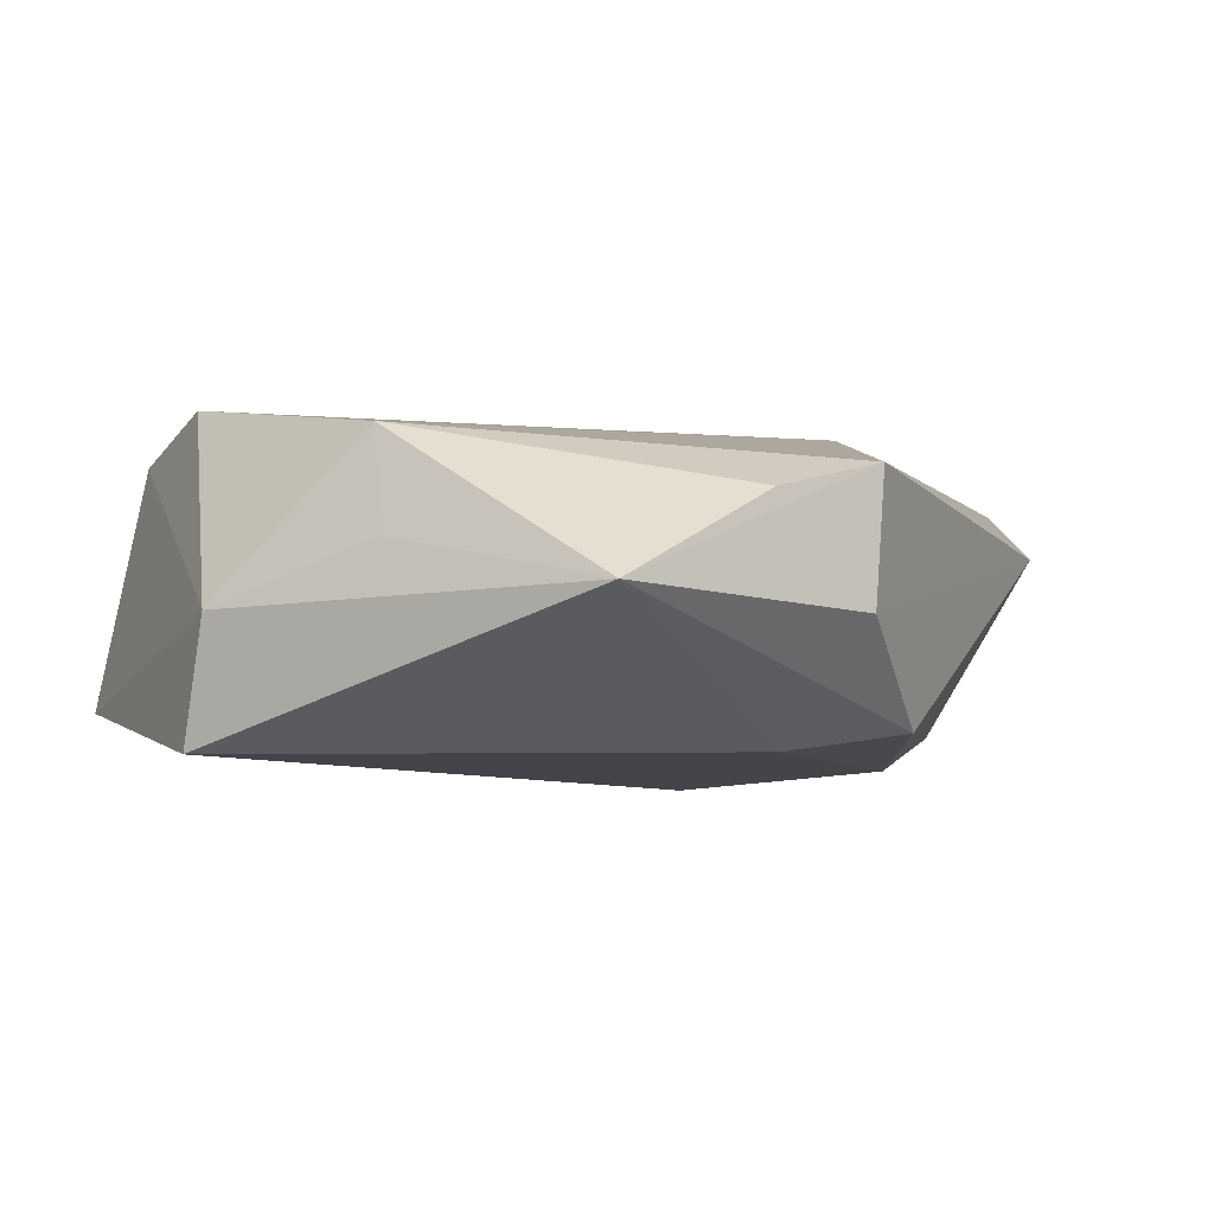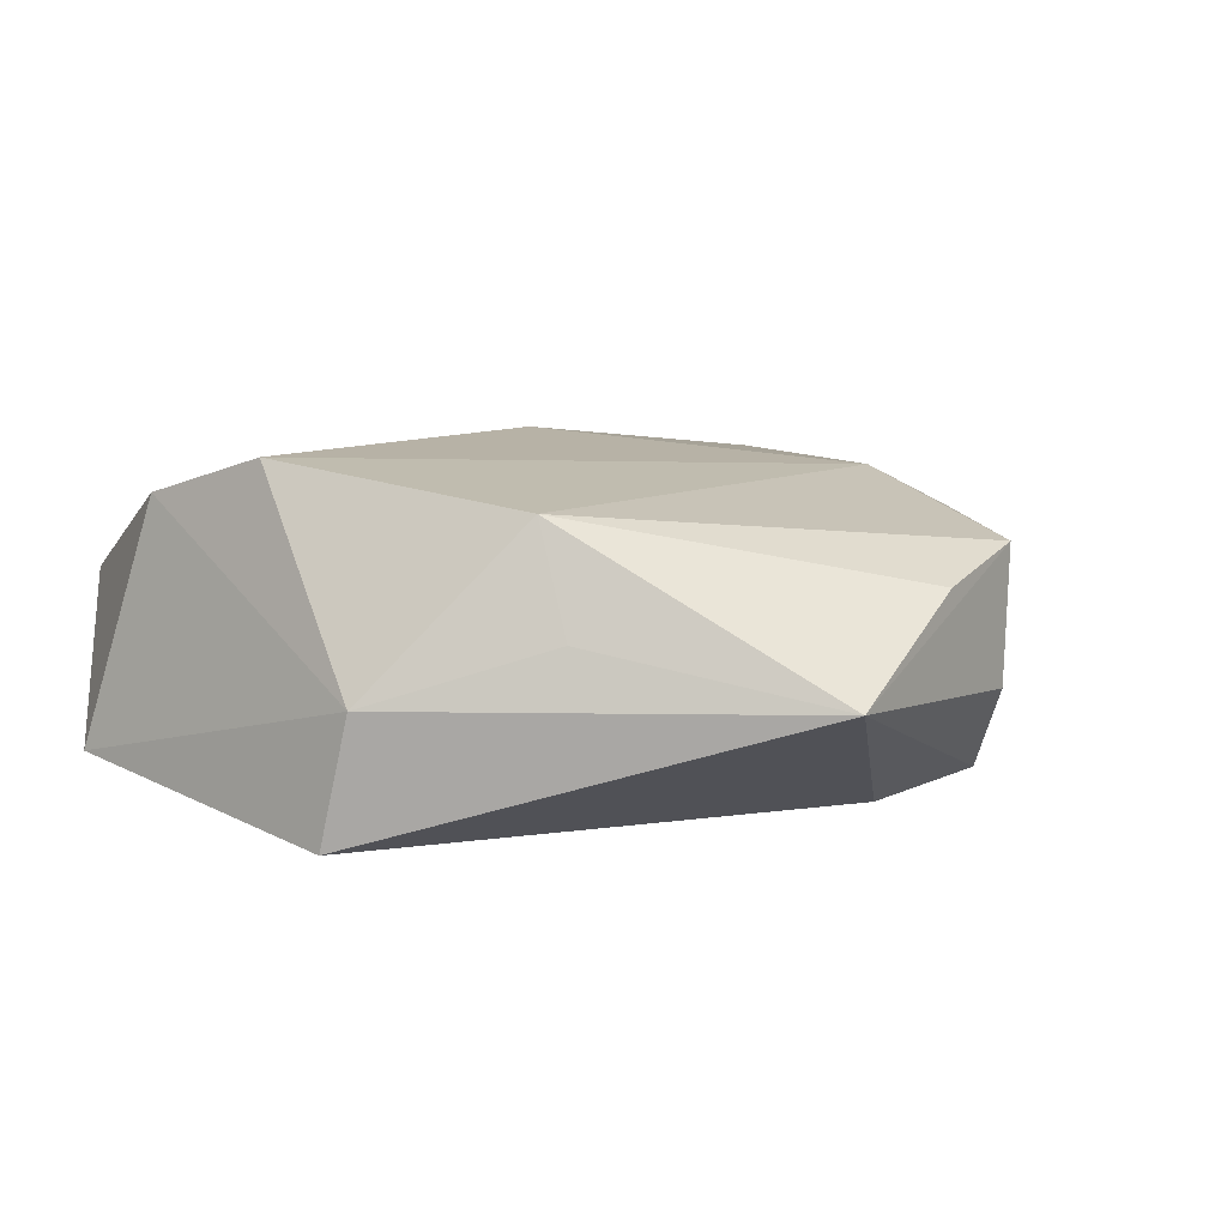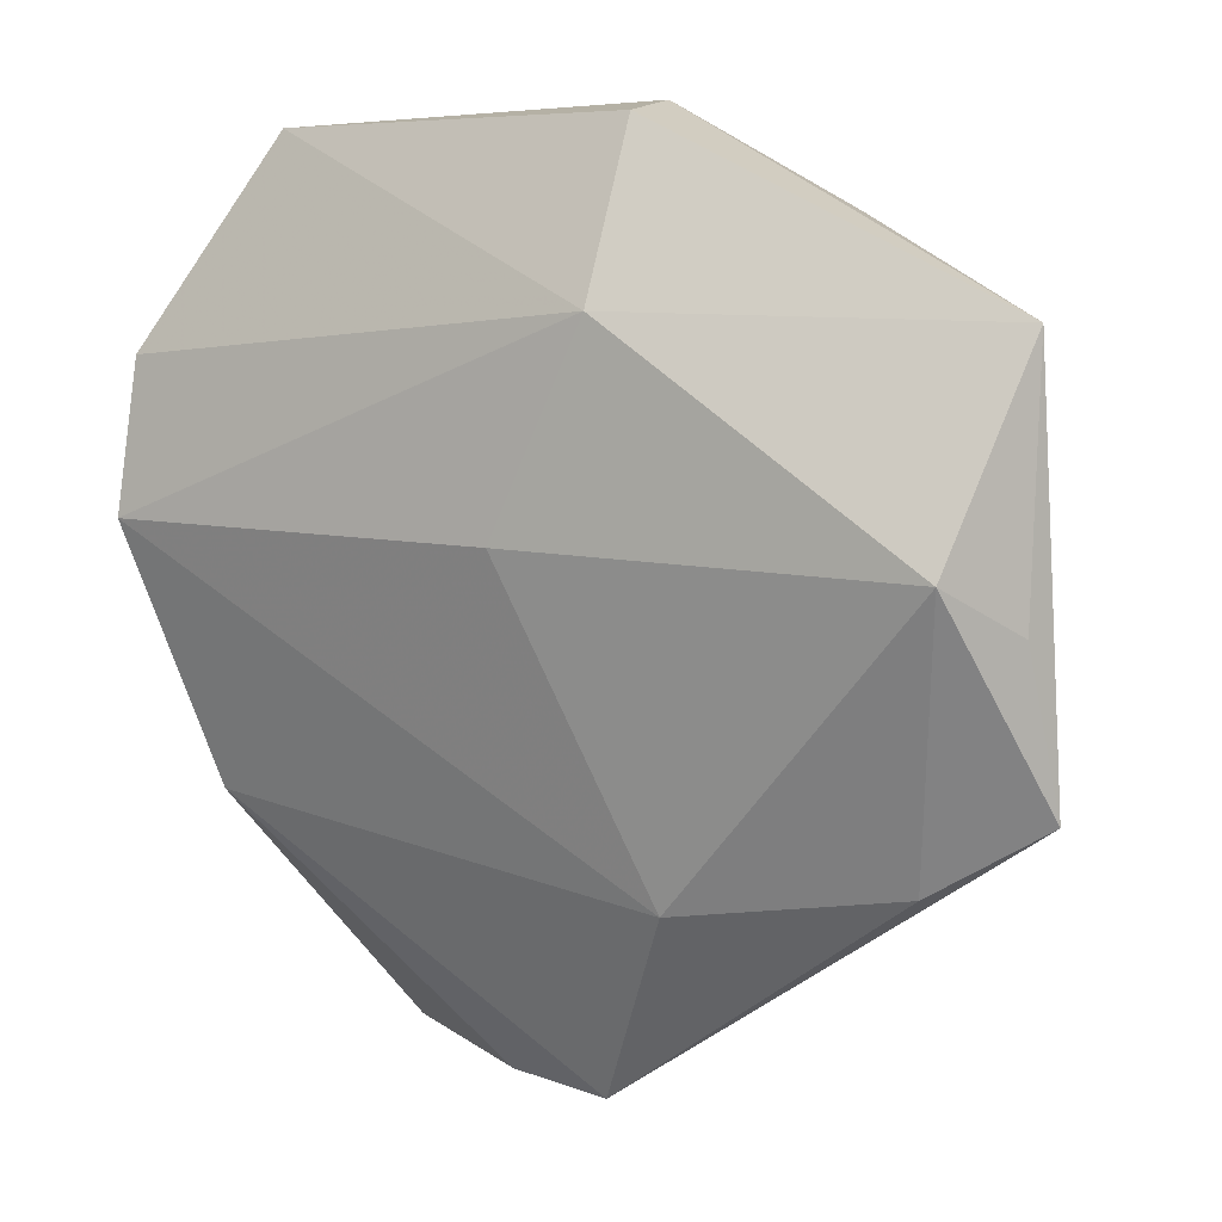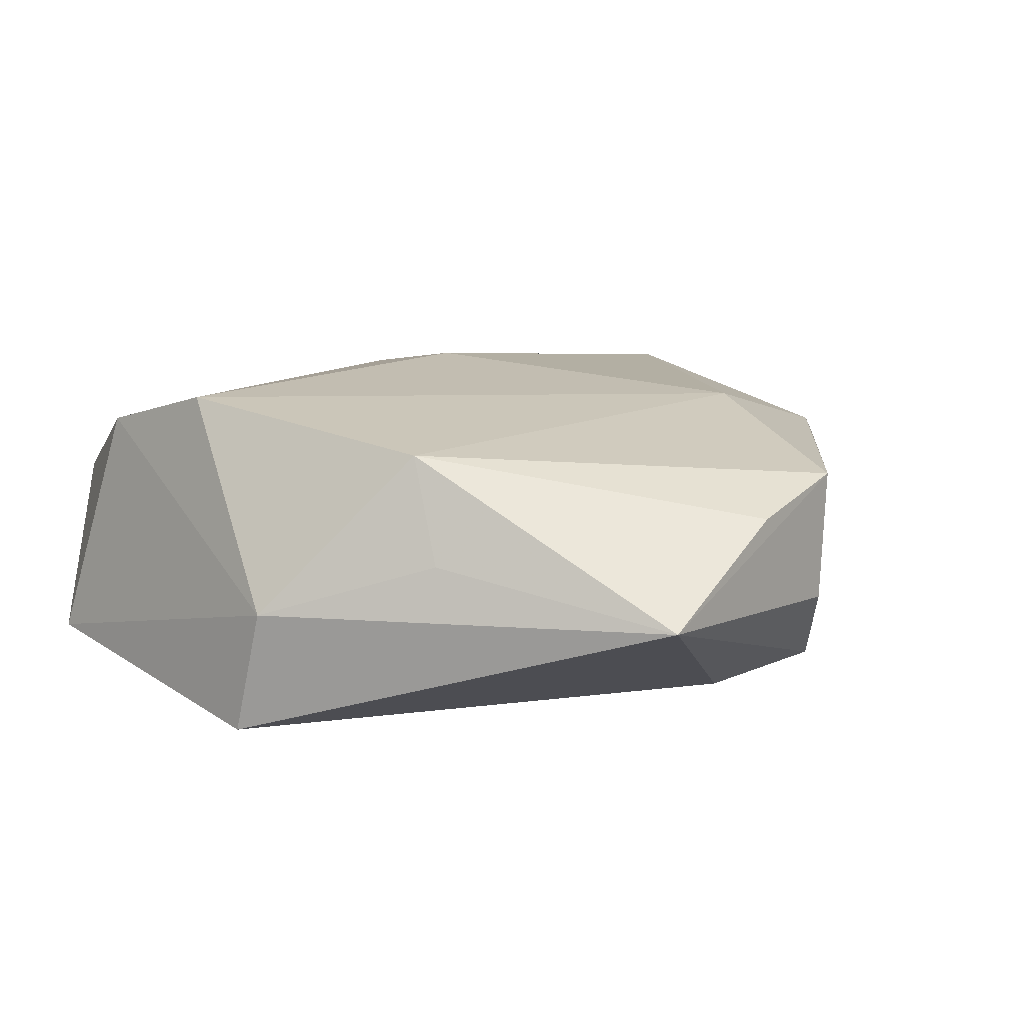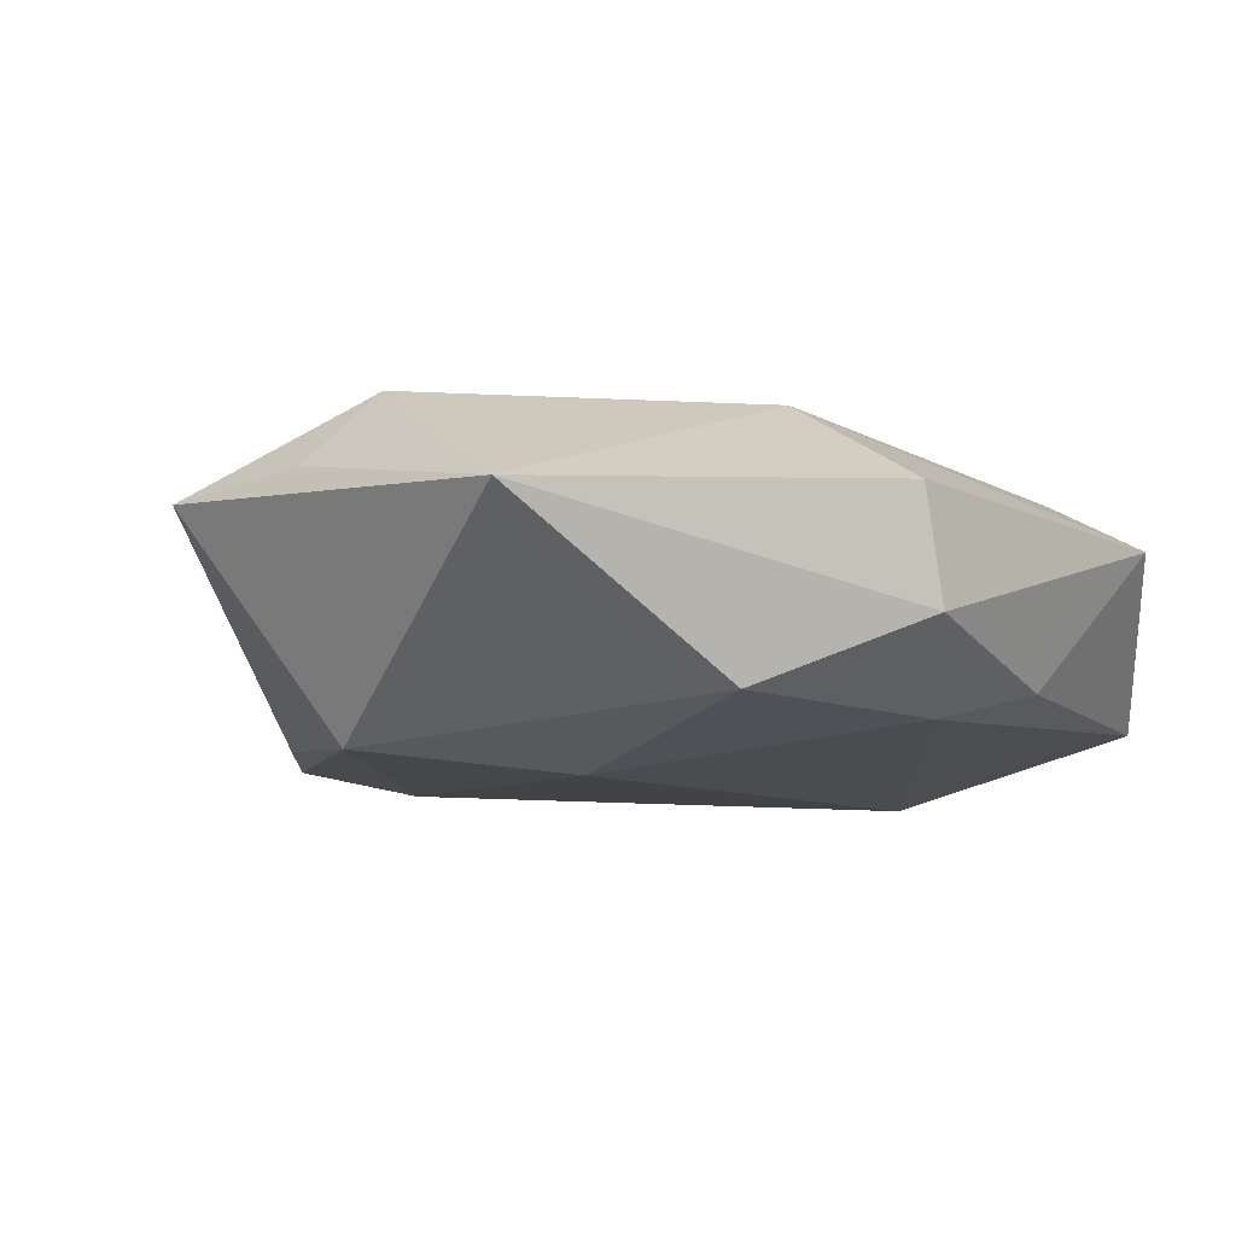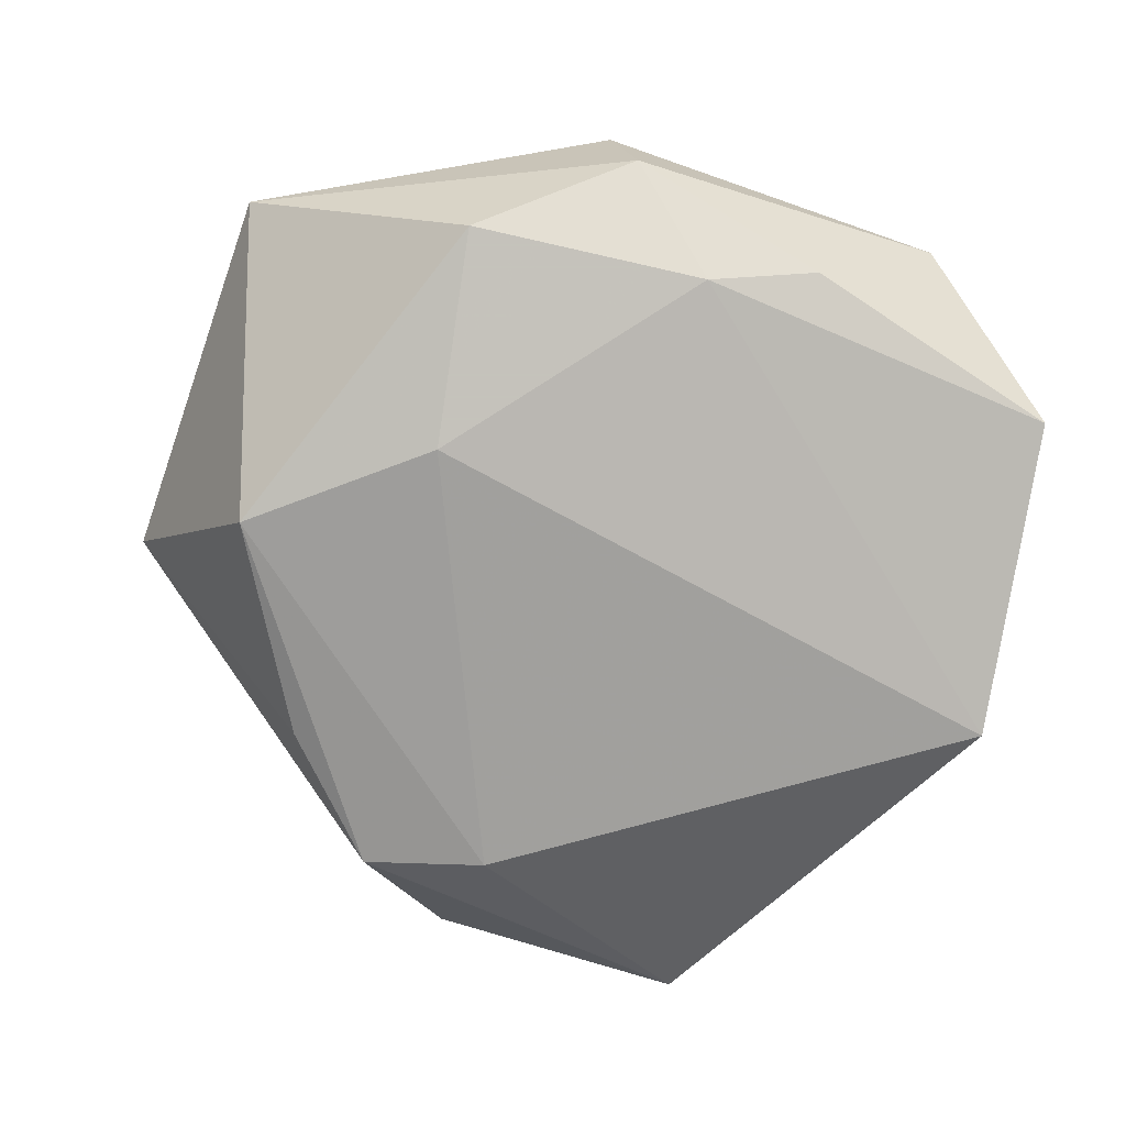
<metadata>
{"format":"obj","ext":"obj","renderer":"f3d","projection":"perspective","resolution":1024,"background":"white","views":[{"elev":-4.7,"azim":-27.6,"up":"+Z"},{"elev":8.3,"azim":-50.8,"up":"+Z"},{"elev":17.0,"azim":31.1,"up":"+Y"},{"elev":12.5,"azim":-45.4,"up":"+Z"},{"elev":-10.6,"azim":138.3,"up":"+Z"},{"elev":-75.3,"azim":167.3,"up":"+Z"}]}
</metadata>
<code>
v -0.04328 -0.01035 -0.002537
v 0.004798 -0.03332 -0.01557
v -0.04249 0.02636 -0.01077
v 0.008154 0.04378 0.005426
v 0.0173 -0.02375 0.01564
v -0.02893 0.0396 0.004747
v -0.02 -0.04859 -0.001772
v 0.009365 0.0284 0.015
v 0.02092 0.03363 -0.0134
v 0.001926 0.007917 0.01883
v 0.04687 0.004026 0.00757
v 0.008677 -0.04549 0.01027
v 0.04167 0.009398 0.01436
v -0.03894 0.004738 0.0185
v 0.005278 0.04322 -0.006015
v 0.04488 0.02894 0.002536
v 0.03769 -0.001274 -0.01657
v 0.03886 -0.01974 0.009484
v 0.007538 -0.04563 -0.003479
v -0.04386 -0.007122 -0.01576
v -0.0393 0.0193 0.01443
v 0.01765 -0.03653 -0.01375
v -0.003457 -0.04672 0.007227
v -0.01545 0.03648 -0.01041
v -0.03212 -0.02596 0.003434
v 0.01924 0.01124 -0.01864
v 0.02787 -0.02374 -0.01374
v -0.004058 0.03363 -0.01358
v 0.0499 -0.01205 0.00629
v -0.03091 -0.02154 0.01444
f 2 7 20
f 20 7 1
f 17 29 27
f 19 7 22
f 7 2 22
f 22 29 19
f 22 27 29
f 22 2 17
f 17 27 22
f 13 29 11
f 12 7 19
f 19 29 12
f 20 1 3
f 25 1 7
f 13 11 16
f 16 8 13
f 4 8 16
f 16 15 4
f 16 29 17
f 16 11 29
f 30 25 7
f 14 1 30
f 1 25 30
f 14 30 5
f 5 30 12
f 6 8 4
f 4 15 6
f 20 3 28
f 9 16 17
f 15 16 9
f 9 28 15
f 7 12 23
f 23 30 7
f 12 30 23
f 14 5 10
f 10 5 13
f 10 8 14
f 13 8 10
f 18 12 29
f 18 5 12
f 18 29 13
f 13 5 18
f 21 6 3
f 21 1 14
f 21 3 1
f 14 8 21
f 8 6 21
f 20 28 26
f 17 2 26
f 26 2 20
f 26 9 17
f 28 9 26
f 24 28 3
f 15 28 24
f 3 6 24
f 24 6 15

</code>
